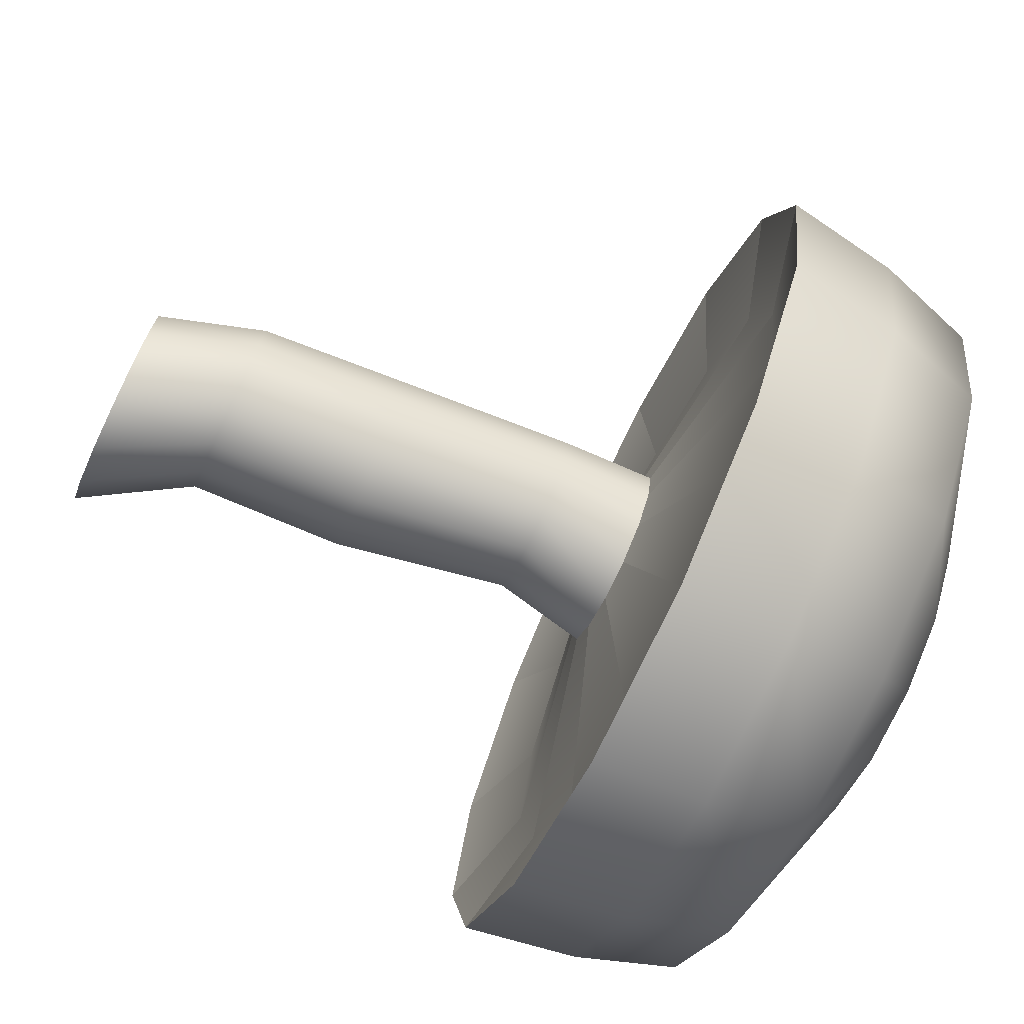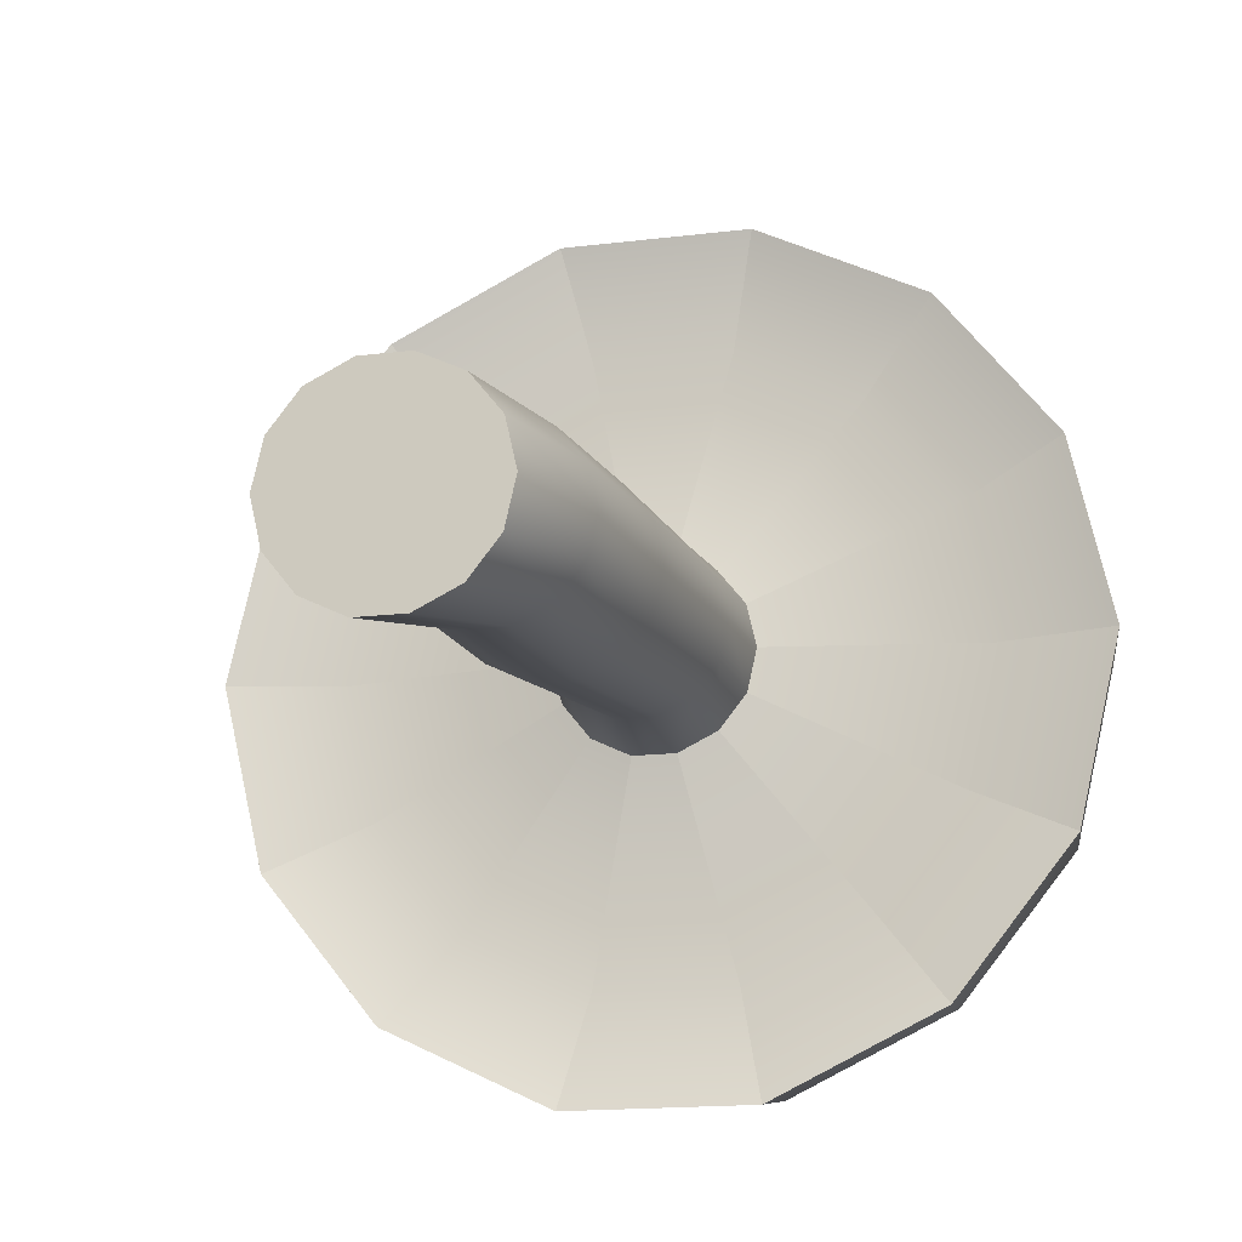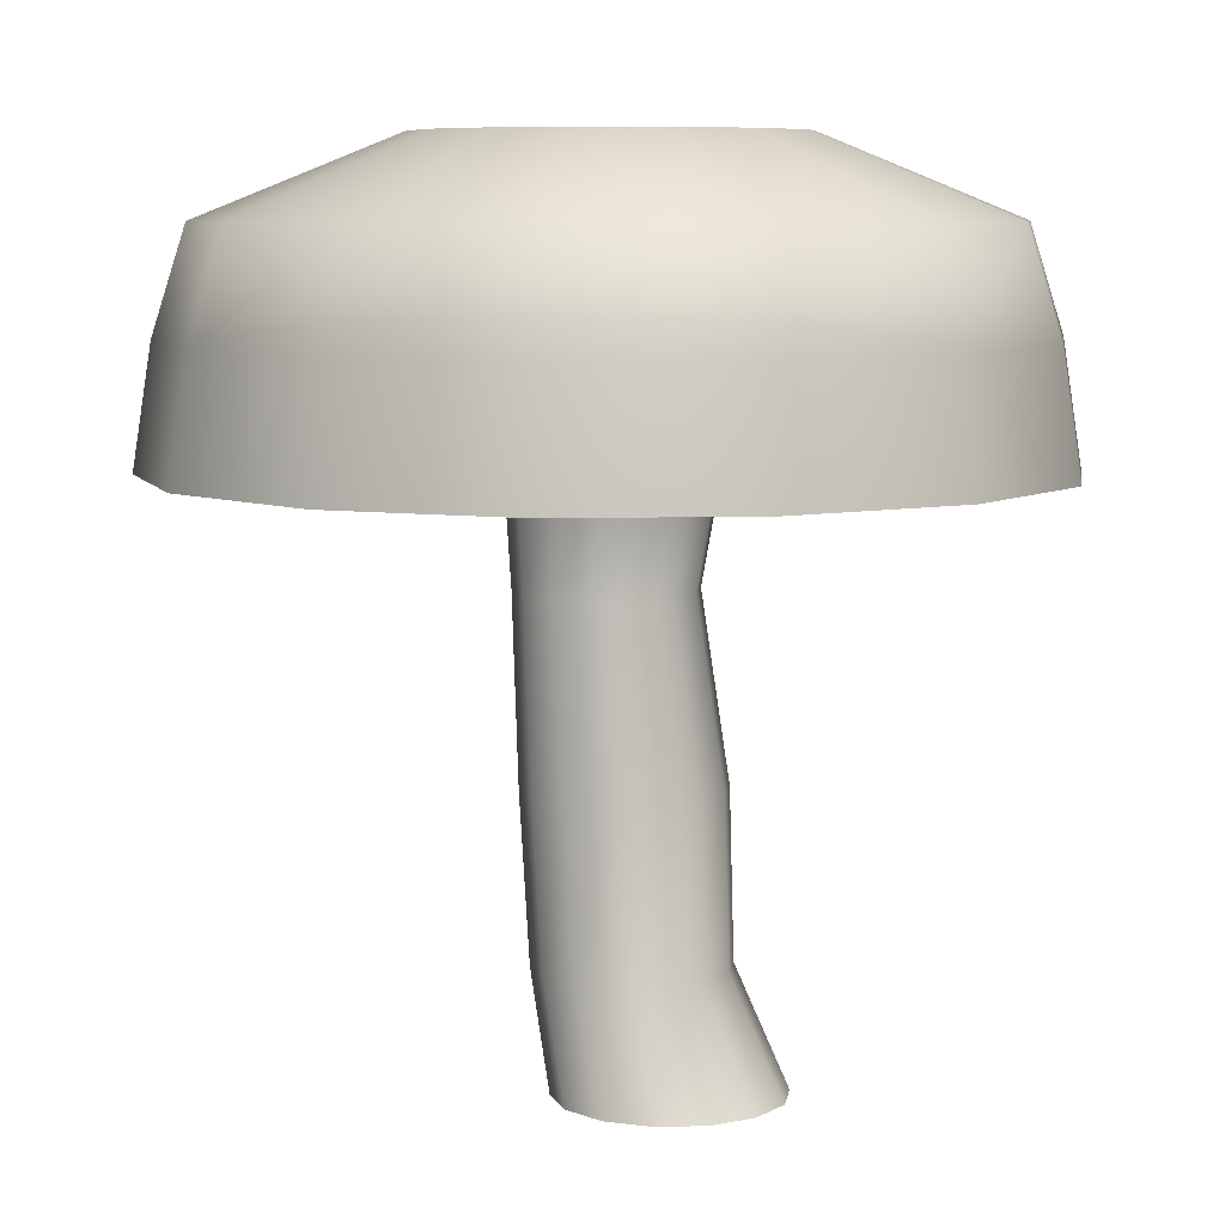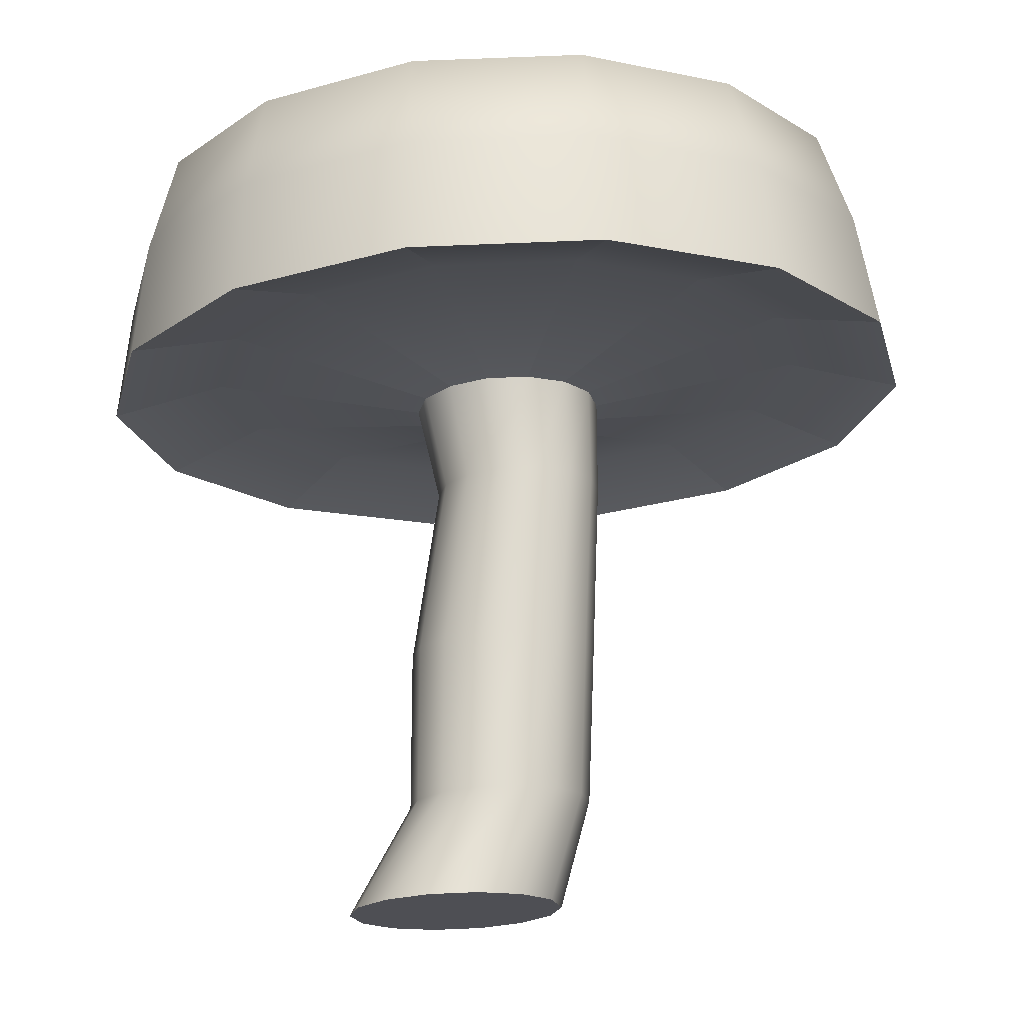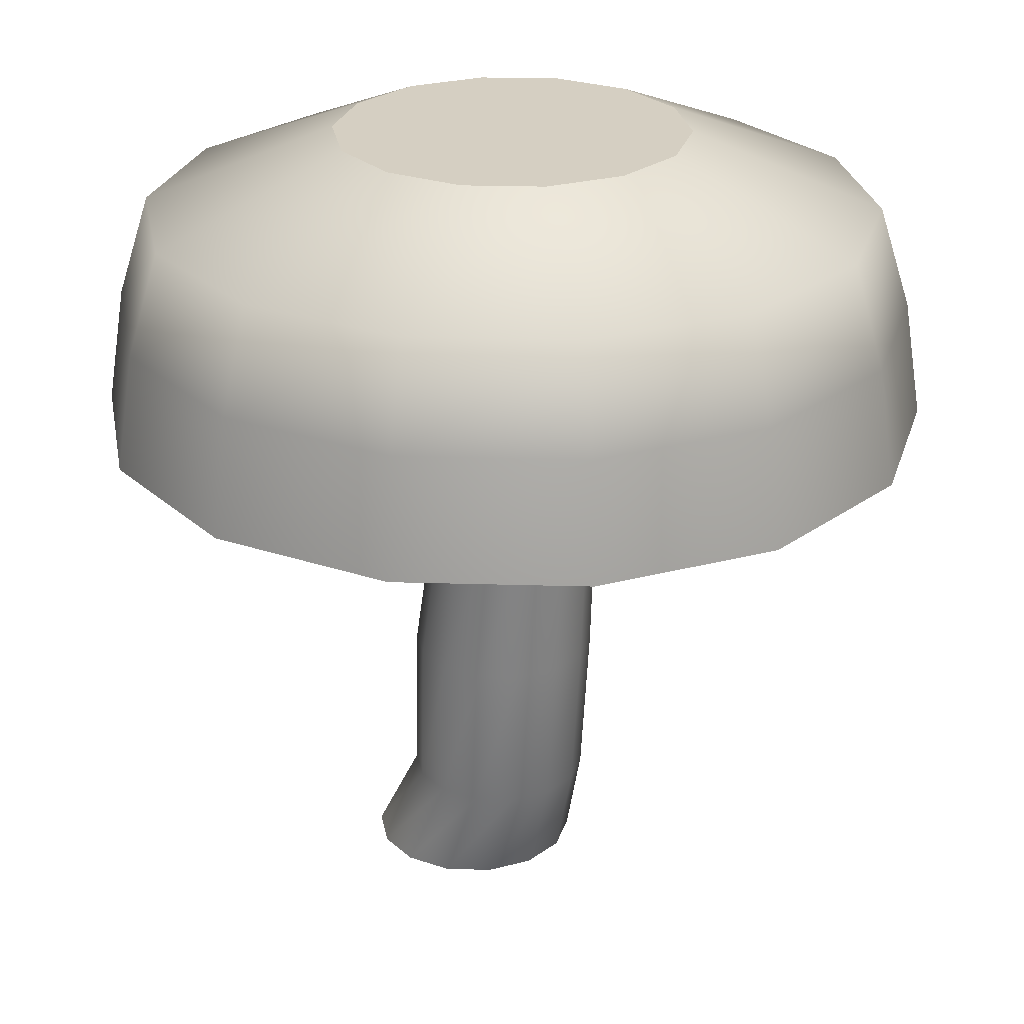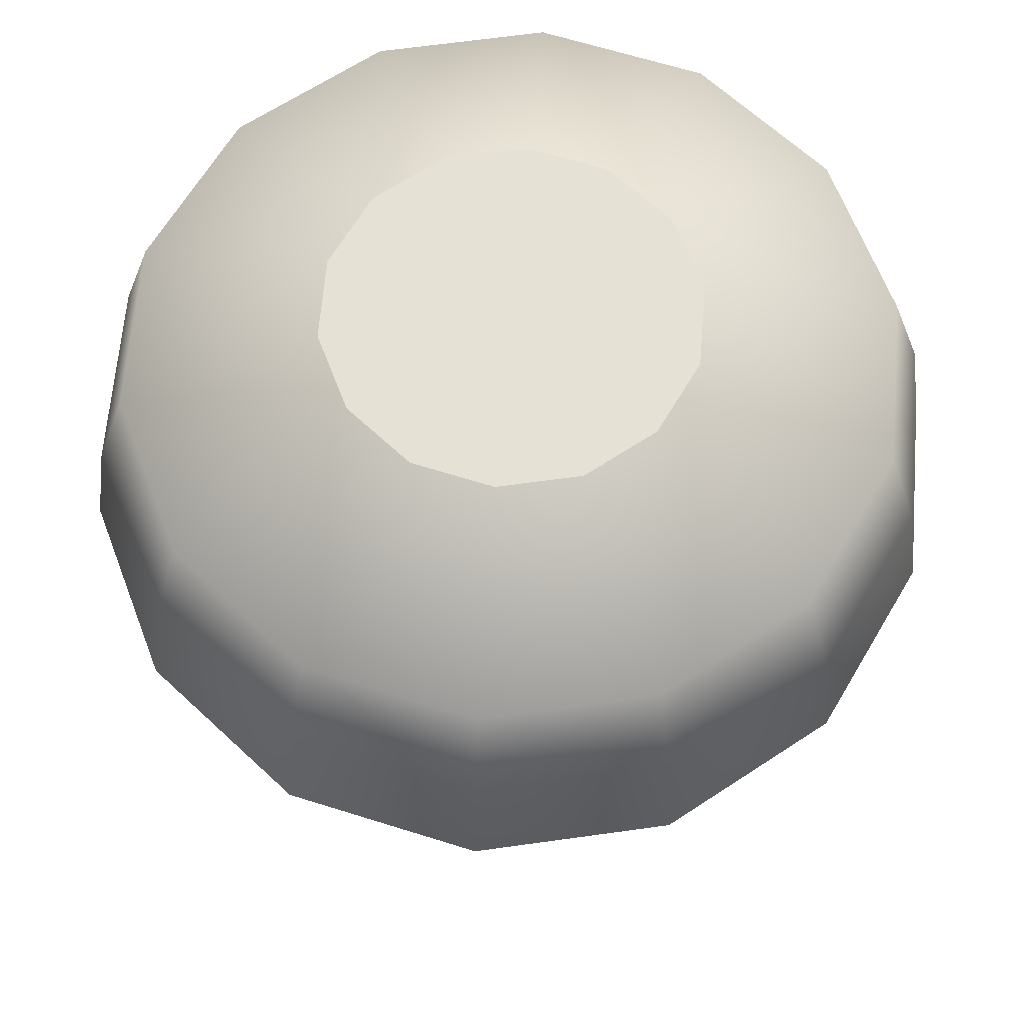
<metadata>
{"format":"obj","ext":"obj","renderer":"f3d","projection":"perspective","resolution":1024,"background":"white","views":[{"elev":-76.5,"azim":64.7,"up":"+Z"},{"elev":-15.6,"azim":14.9,"up":"+Z"},{"elev":7.5,"azim":-133.2,"up":"+Y"},{"elev":71.5,"azim":-2.4,"up":"+Z"},{"elev":25.9,"azim":54.1,"up":"+Y"},{"elev":64.3,"azim":-85.2,"up":"+Y"}]}
</metadata>
<code>
g default
v 0.4307 -0 -0.7067
v -0.02124 -0 -1.273
v -0.6744 -0 -1.588
v -1.399 -0 -1.588
v -2.052 -0 -1.273
v -2.504 -0 -0.7067
v -2.666 -0 -0
v -2.504 -0 0.7067
v -2.052 -0 1.273
v -1.399 -0 1.588
v -0.6744 -0 1.588
v -0.02124 -0 1.273
v 0.4307 -0 0.7067
v 0.592 -0 0
v 1.413 8.208 -0.6324
v 1.008 8.208 -1.14
v 0.4239 8.208 -1.421
v -0.2248 8.208 -1.421
v -0.8092 8.208 -1.14
v -1.214 8.208 -0.6324
v -1.358 8.208 -0
v -1.214 8.208 0.6324
v -0.8092 8.208 1.14
v -0.2248 8.208 1.421
v 0.4239 8.208 1.421
v 1.008 8.208 1.14
v 1.413 8.208 0.6324
v 1.557 8.208 0
v 0.5054 6.754 1.254
v -0.06704 6.754 1.254
v -0.5828 6.754 1.006
v -0.9397 6.754 0.5581
v -1.067 6.754 -0
v -0.9397 6.754 -0.5581
v -0.5828 6.754 -1.006
v -0.06704 6.754 -1.254
v 0.5054 6.754 -1.254
v 1.021 6.754 -1.006
v 1.378 6.754 -0.5581
v 1.505 6.754 0
v 1.378 6.754 0.5581
v 1.021 6.754 1.006
v 0.1799 4.059 1.4
v -0.4592 4.059 1.4
v -1.035 4.059 1.123
v -1.434 4.059 0.6231
v -1.576 4.059 -0
v -1.434 4.059 -0.6231
v -1.035 4.059 -1.123
v -0.4592 4.059 -1.4
v 0.1799 4.059 -1.4
v 0.7557 4.059 -1.123
v 1.154 4.059 -0.6231
v 1.296 4.059 0
v 1.154 4.059 0.6231
v 0.7557 4.059 1.123
v 0.02084 1.639 1.358
v -0.5992 1.639 1.358
v -1.158 1.639 1.089
v -1.545 1.639 0.6045
v -1.683 1.639 -0
v -1.545 1.639 -0.6045
v -1.158 1.639 -1.089
v -0.5992 1.639 -1.358
v 0.02084 1.639 -1.358
v 0.5795 1.639 -1.089
v 0.9661 1.639 -0.6045
v 1.104 1.639 0
v 0.9661 1.639 0.6045
v 0.5795 1.639 1.089
v 6.491 8.352 -0
v -6.292 8.352 -1e-06
v -5.659 8.352 2.773
v 5.858 8.352 2.773
v 5.858 8.352 -2.773
v -5.659 8.352 -2.773
v 4.084 8.352 4.997
v -3.885 8.352 4.997
v -1.323 8.352 6.231
v 1.522 8.352 6.231
v 4.084 8.352 -4.997
v -3.885 8.352 -4.997
v 1.522 8.352 -6.231
v -1.323 8.352 -6.231
v 6.218 10.14 0
v -6.019 10.14 -1e-06
v -5.413 10.14 2.655
v 5.612 10.14 2.655
v 5.612 10.14 -2.655
v -5.413 10.14 -2.655
v 3.915 10.14 4.784
v -3.715 10.14 4.784
v -1.262 10.14 5.965
v 1.461 10.14 5.965
v 3.915 10.14 -4.784
v -3.715 10.14 -4.784
v 1.461 10.14 -5.965
v -1.262 10.14 -5.965
v 5.734 11.69 -0
v -5.535 11.69 -1e-06
v -4.977 11.69 2.445
v 5.176 11.69 2.445
v 5.176 11.69 -2.445
v -4.977 11.69 -2.445
v 3.612 11.69 4.405
v -3.413 11.69 4.405
v -1.154 11.69 5.493
v 1.353 11.69 5.493
v 3.612 11.69 -4.405
v -3.413 11.69 -4.405
v 1.353 11.69 -5.493
v -1.154 11.69 -5.493
v 2.83 12.87 -0
v -2.631 12.87 -1e-06
v -2.36 12.87 1.185
v 2.56 12.87 1.185
v 2.56 12.87 -1.185
v -2.36 12.87 -1.185
v 1.802 12.87 2.135
v -1.603 12.87 2.135
v -0.508 12.87 2.662
v 0.7071 12.87 2.662
v 1.802 12.87 -2.135
v -1.603 12.87 -2.135
v 0.7071 12.87 -2.662
v -0.508 12.87 -2.662
v 1.139 8.795 -4.556
v 3.013 8.795 -3.653
v 4.31 8.795 -2.028
v 4.773 8.795 -0
v 4.31 8.795 2.028
v 3.013 8.795 3.653
v 1.139 8.795 4.556
v -0.9403 8.795 4.556
v -2.814 8.795 3.653
v -4.111 8.795 2.028
v -4.573 8.795 -1e-06
v -4.111 8.795 -2.028
v -2.814 8.795 -3.653
v -0.9403 8.795 -4.556
g Mushroom_001 Mushrooms
f 1 2 66 67
f 2 3 65 66
f 3 4 64 65
f 4 5 63 64
f 5 6 62 63
f 6 7 61 62
f 7 8 60 61
f 8 9 59 60
f 9 10 58 59
f 10 11 57 58
f 11 12 70 57
f 12 13 69 70
f 13 14 68 69
f 14 1 67 68
f 12 11 10 9
f 113 114 115 116
f 30 29 25 24
f 31 30 24 23
f 32 31 23 22
f 33 32 22 21
f 34 33 21 20
f 35 34 20 19
f 36 35 19 18
f 37 36 18 17
f 38 37 17 16
f 39 38 16 15
f 40 39 15 28
f 41 40 28 27
f 42 41 27 26
f 29 42 26 25
f 44 43 29 30
f 45 44 30 31
f 46 45 31 32
f 47 46 32 33
f 48 47 33 34
f 49 48 34 35
f 50 49 35 36
f 51 50 36 37
f 52 51 37 38
f 53 52 38 39
f 54 53 39 40
f 55 54 40 41
f 56 55 41 42
f 43 56 42 29
f 58 57 43 44
f 59 58 44 45
f 60 59 45 46
f 61 60 46 47
f 62 61 47 48
f 63 62 48 49
f 64 63 49 50
f 65 64 50 51
f 66 65 51 52
f 67 66 52 53
f 68 67 53 54
f 69 68 54 55
f 70 69 55 56
f 57 70 56 43
f 14 7 6 1
f 13 8 7 14
f 12 9 8 13
f 1 6 5 2
f 2 5 4 3
f 113 117 118 114
f 119 120 121 122
f 116 115 120 119
f 118 117 123 124
f 124 123 125 126
f 21 22 136 137
f 27 28 130 131
f 28 15 129 130
f 20 21 137 138
f 23 24 134 135
f 24 25 133 134
f 25 26 132 133
f 22 23 135 136
f 26 27 131 132
f 15 16 128 129
f 19 20 138 139
f 16 17 127 128
f 17 18 140 127
f 18 19 139 140
f 72 73 87 86
f 74 71 85 88
f 71 75 89 85
f 76 72 86 90
f 78 79 93 92
f 79 80 94 93
f 80 77 91 94
f 73 78 92 87
f 77 74 88 91
f 75 81 95 89
f 82 76 90 96
f 81 83 97 95
f 83 84 98 97
f 84 82 96 98
f 86 87 101 100
f 88 85 99 102
f 85 89 103 99
f 90 86 100 104
f 92 93 107 106
f 93 94 108 107
f 94 91 105 108
f 87 92 106 101
f 91 88 102 105
f 89 95 109 103
f 96 90 104 110
f 95 97 111 109
f 97 98 112 111
f 98 96 110 112
f 100 101 115 114
f 102 99 113 116
f 99 103 117 113
f 104 100 114 118
f 106 107 121 120
f 107 108 122 121
f 108 105 119 122
f 101 106 120 115
f 105 102 116 119
f 103 109 123 117
f 110 104 118 124
f 109 111 125 123
f 111 112 126 125
f 112 110 124 126
f 128 127 83 81
f 129 128 81 75
f 130 129 75 71
f 131 130 71 74
f 132 131 74 77
f 133 132 77 80
f 134 133 80 79
f 135 134 79 78
f 136 135 78 73
f 137 136 73 72
f 138 137 72 76
f 139 138 76 82
f 140 139 82 84
f 127 140 84 83

</code>
